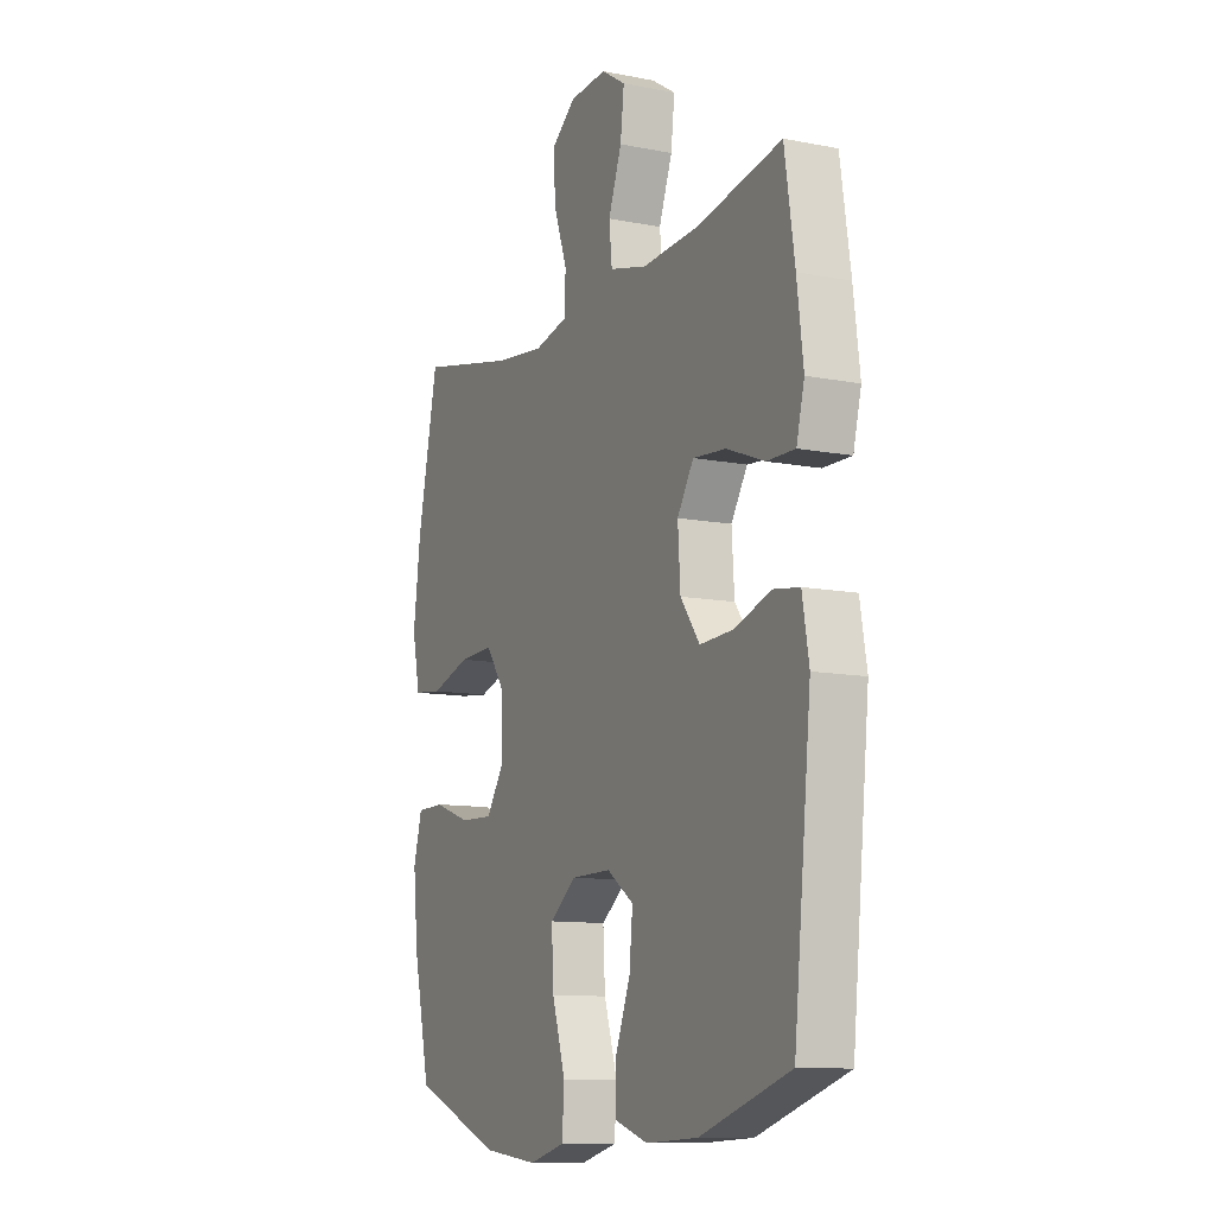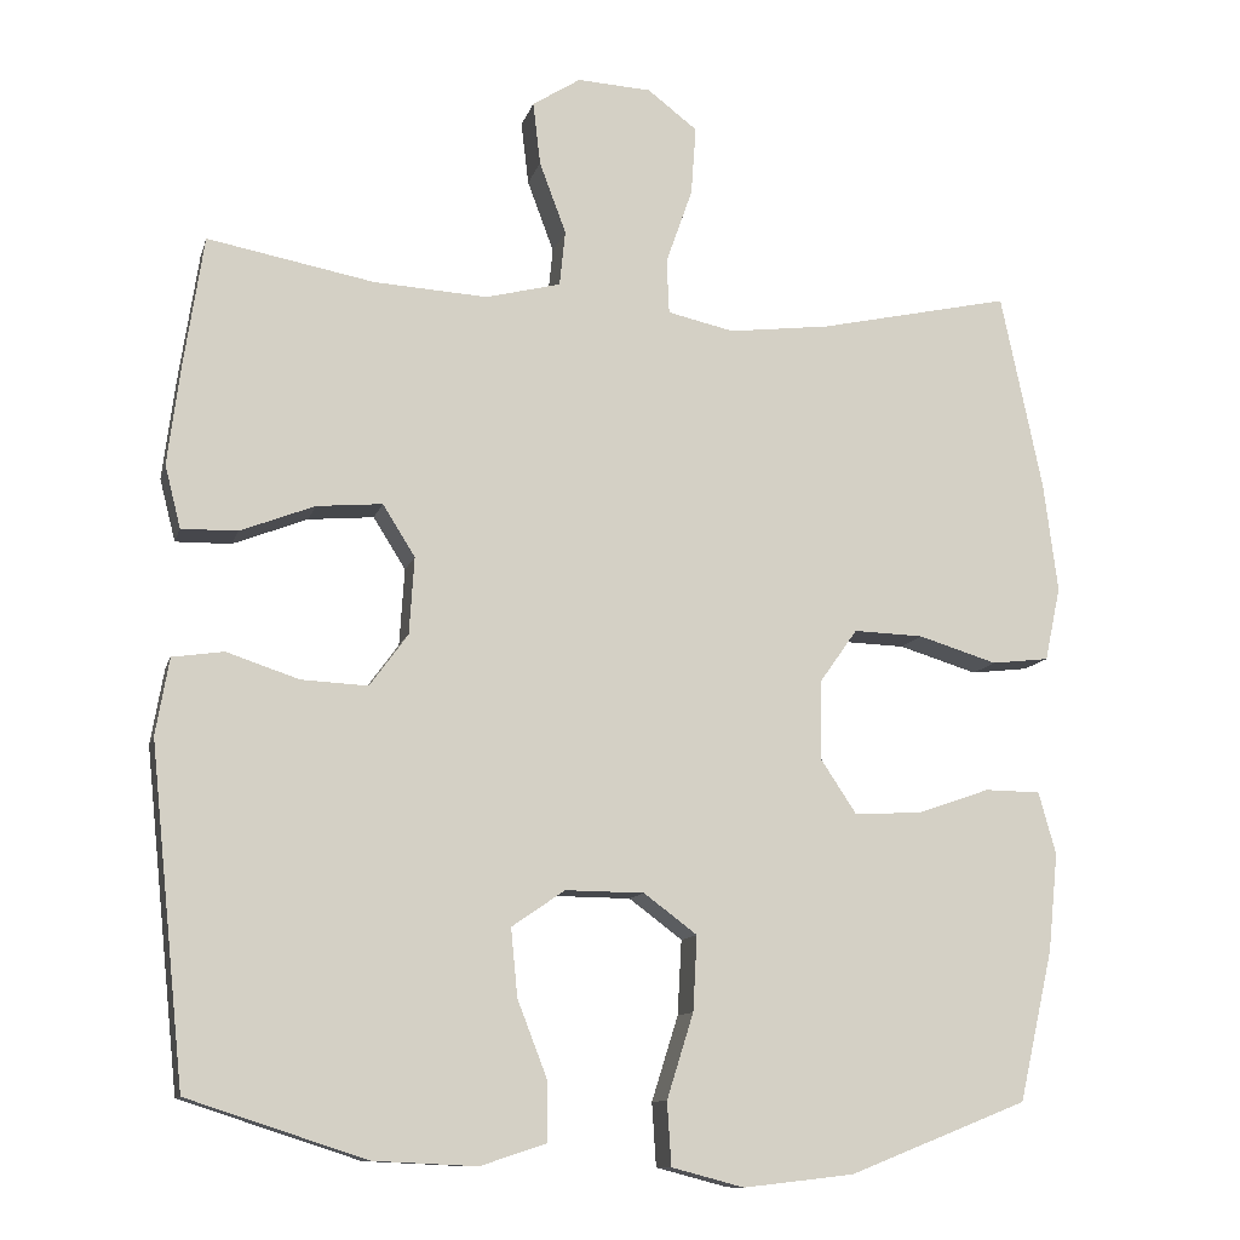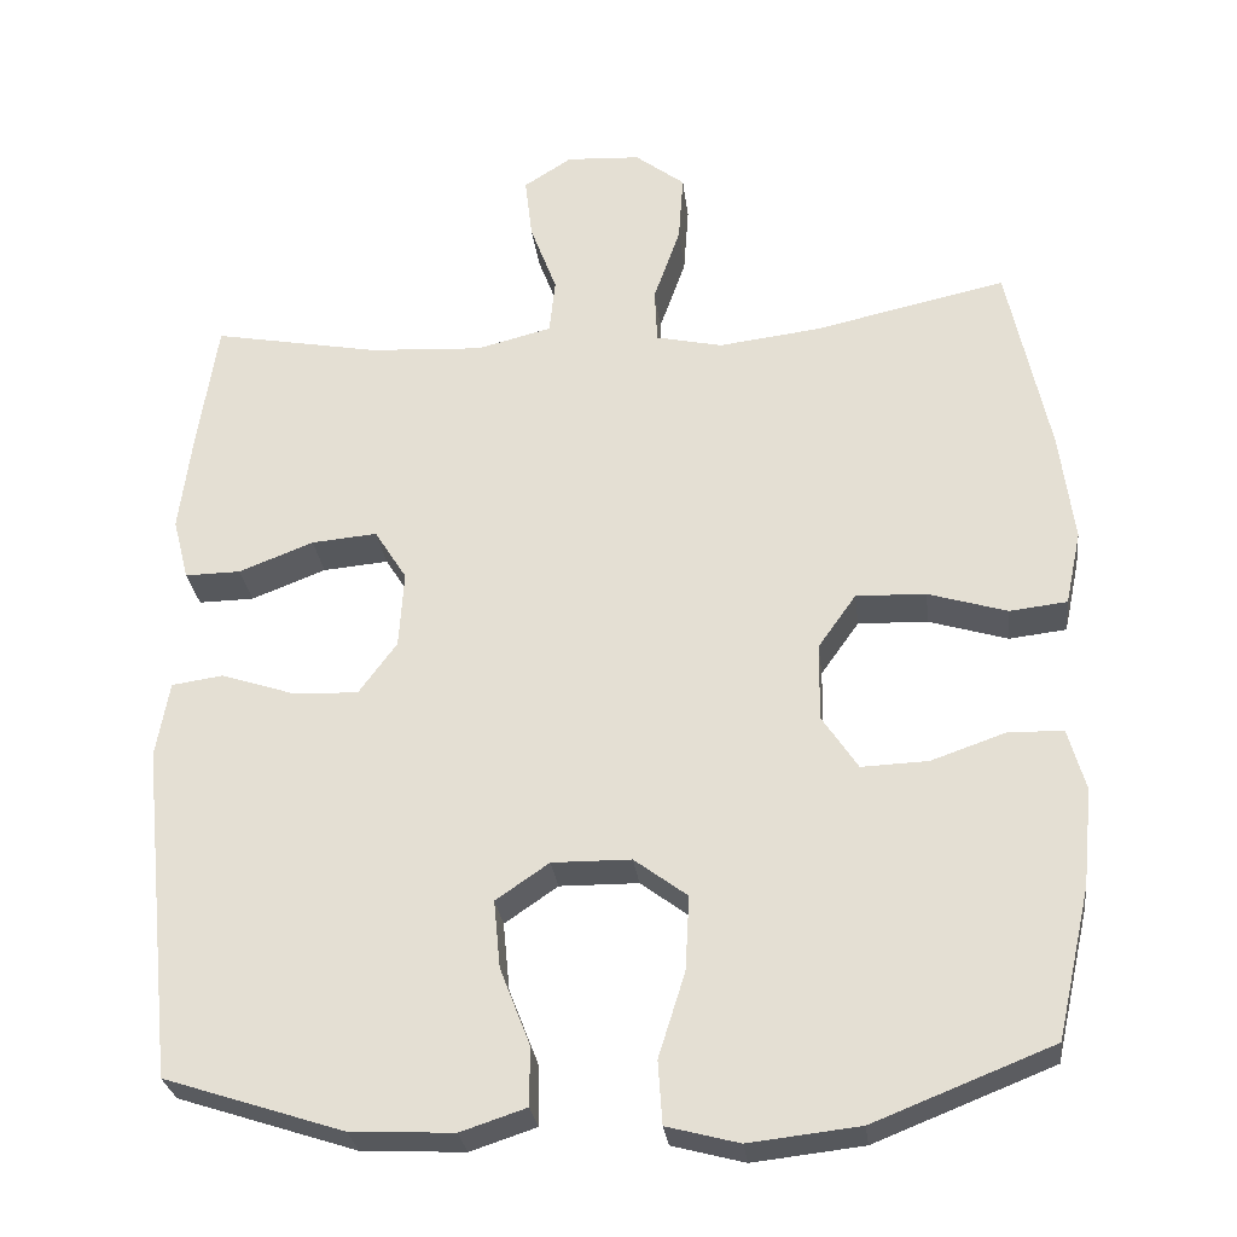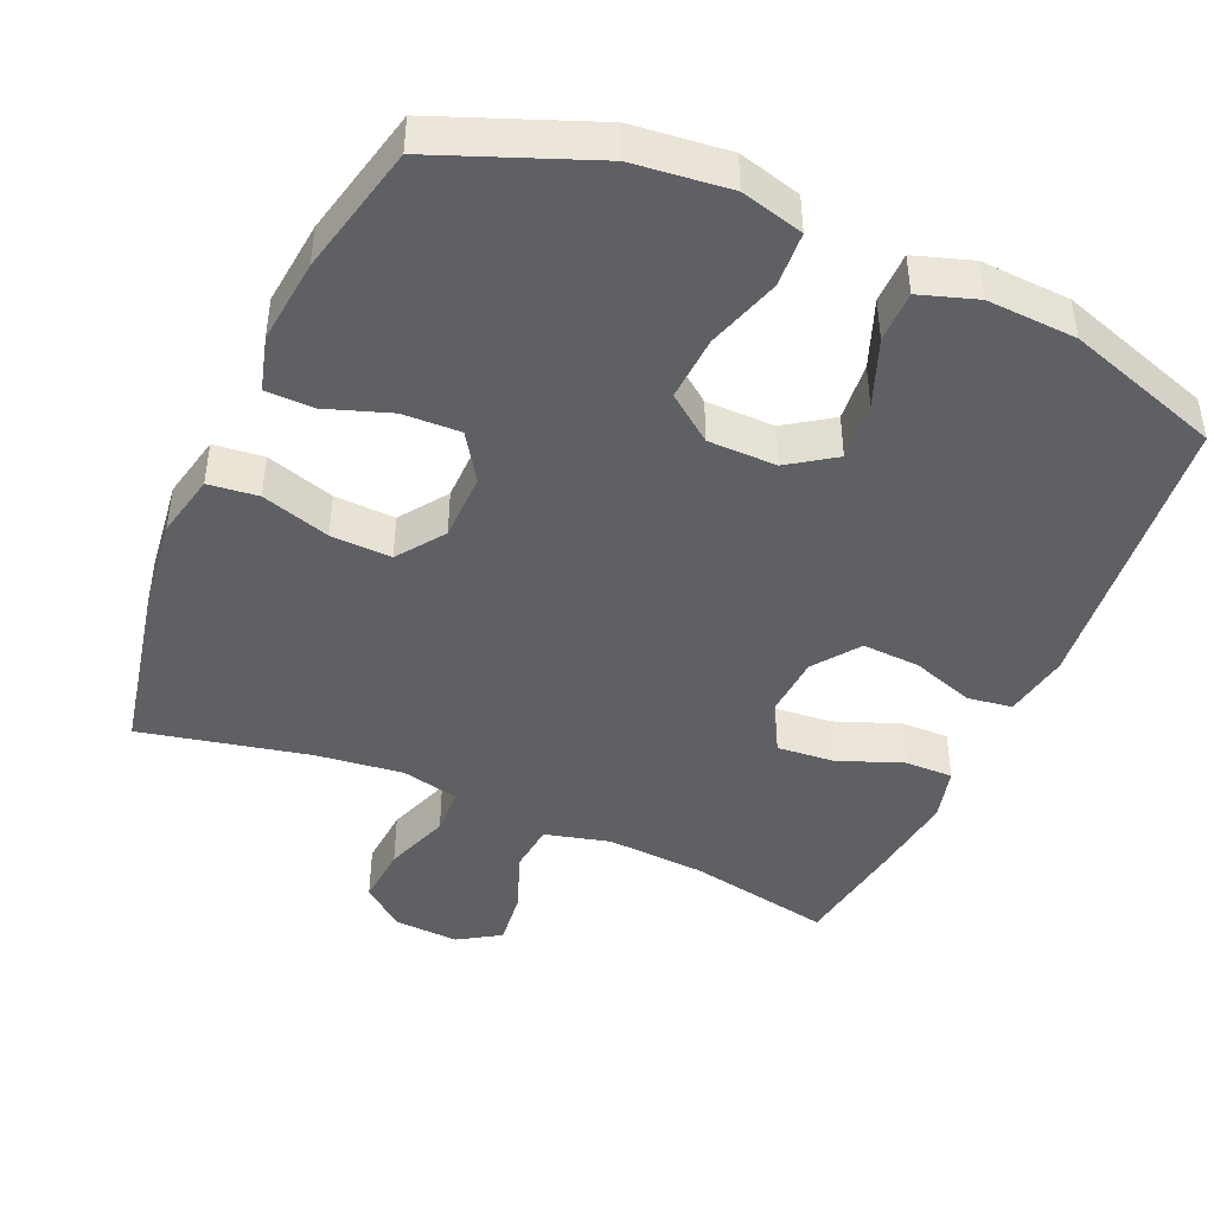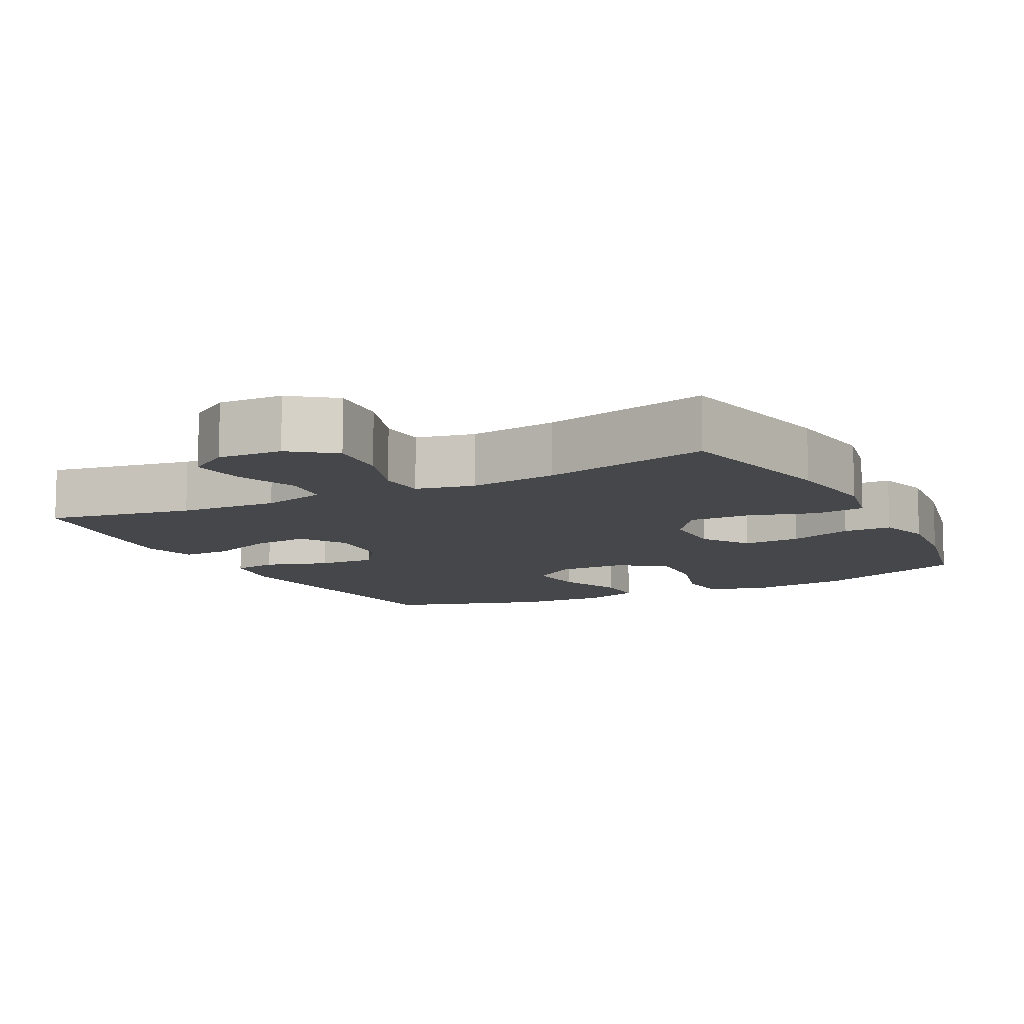
<metadata>
{"format":"obj","ext":"obj","renderer":"f3d","projection":"perspective","resolution":1024,"background":"white","views":[{"elev":-11.0,"azim":-115.8,"up":"+Z"},{"elev":-11.2,"azim":-13.9,"up":"+Z"},{"elev":-28.3,"azim":6.8,"up":"+Z"},{"elev":-44.5,"azim":156.2,"up":"+Y"},{"elev":-10.4,"azim":27.6,"up":"+Y"}]}
</metadata>
<code>
v -0.5 0.07 -0.5
v -0.542 0.07 -0.096
v -0.526 0.07 -0.004
v -0.464 0.07 0.005
v -0.377 0.07 -0.024
v -0.297 0.07 -0.028
v -0.251 0.07 0.035
v -0.245 0.07 0.128
v -0.284 0.07 0.19
v -0.363 0.07 0.183
v -0.453 0.07 0.148
v -0.52 0.07 0.147
v -0.539 0.07 0.222
v -0.524 0.07 0.341
v -0.5 0.07 0.5
v -0.299 0.07 0.462
v -0.162 0.07 0.454
v -0.072 0.07 0.477
v -0.065 0.07 0.544
v -0.097 0.07 0.63
v -0.106 0.07 0.706
v -0.048 0.07 0.743
v 0.041 0.07 0.738
v 0.101 0.07 0.692
v 0.095 0.07 0.609
v 0.063 0.07 0.518
v 0.066 0.07 0.452
v 0.146 0.07 0.434
v 0.268 0.07 0.449
v 0.5 0.07 0.5
v 0.55 0.07 0.263
v 0.567 0.07 0.13
v 0.548 0.07 0.041
v 0.479 0.07 0.033
v 0.384 0.07 0.062
v 0.3 0.07 0.065
v 0.254 0.07 0
v 0.253 0.07 -0.094
v 0.296 0.07 -0.159
v 0.376 0.07 -0.156
v 0.465 0.07 -0.125
v 0.532 0.07 -0.126
v 0.553 0.07 -0.201
v 0.541 0.07 -0.319
v 0.5 0.07 -0.5
v 0.285 0.07 -0.585
v 0.152 0.07 -0.6
v 0.065 0.07 -0.577
v 0.06 0.07 -0.501
v 0.092 0.07 -0.399
v 0.097 0.07 -0.309
v 0.033 0.07 -0.261
v -0.062 0.07 -0.26
v -0.126 0.07 -0.304
v -0.118 0.07 -0.386
v -0.082 0.07 -0.479
v -0.082 0.07 -0.55
v -0.161 0.07 -0.576
v -0.285 0.07 -0.57
v -0.5 0 -0.5
v -0.542 0 -0.096
v -0.526 0 -0.004
v -0.464 0 0.005
v -0.377 0 -0.024
v -0.297 0 -0.028
v -0.251 0 0.035
v -0.245 0 0.128
v -0.284 0 0.19
v -0.363 0 0.183
v -0.453 0 0.148
v -0.52 0 0.147
v -0.539 0 0.222
v -0.524 0 0.341
v -0.5 0 0.5
v -0.299 0 0.462
v -0.162 0 0.454
v -0.072 0 0.477
v -0.065 0 0.544
v -0.097 0 0.63
v -0.106 0 0.706
v -0.048 0 0.743
v 0.041 0 0.738
v 0.101 0 0.692
v 0.095 0 0.609
v 0.063 0 0.518
v 0.066 0 0.452
v 0.146 0 0.434
v 0.268 0 0.449
v 0.5 0 0.5
v 0.55 0 0.263
v 0.567 0 0.13
v 0.548 0 0.041
v 0.479 0 0.033
v 0.384 0 0.062
v 0.3 0 0.065
v 0.254 0 0
v 0.253 0 -0.094
v 0.296 0 -0.159
v 0.376 0 -0.156
v 0.465 0 -0.125
v 0.532 0 -0.126
v 0.553 0 -0.201
v 0.541 0 -0.319
v 0.5 0 -0.5
v 0.285 0 -0.585
v 0.152 0 -0.6
v 0.065 0 -0.577
v 0.06 0 -0.501
v 0.092 0 -0.399
v 0.097 0 -0.309
v 0.033 0 -0.261
v -0.062 0 -0.26
v -0.126 0 -0.304
v -0.118 0 -0.386
v -0.082 0 -0.479
v -0.082 0 -0.55
v -0.161 0 -0.576
v -0.285 0 -0.57
f 3 4 5
f 2 3 5
f 1 2 5
f 59 1 5
f 58 59 5
f 57 58 5
f 56 57 5
f 55 56 5
f 54 55 5 6
f 53 54 6 7
f 52 53 7 8
f 51 52 8 9
f 48 49 50
f 47 48 50
f 46 47 50
f 45 46 50
f 44 45 50
f 43 44 50
f 42 43 50
f 41 42 50
f 40 41 50
f 39 40 50 51
f 38 39 51 9
f 33 34 35
f 32 33 35
f 31 32 35
f 30 31 35
f 29 30 35
f 28 29 35 36
f 27 28 36 37
f 24 25 26
f 23 24 26
f 22 23 26
f 21 22 26
f 20 21 26
f 19 20 26
f 18 19 26 27
f 37 38 9
f 27 37 9
f 18 27 9
f 17 18 9
f 14 15 16
f 13 14 16
f 12 13 16
f 11 12 16
f 10 11 16
f 9 10 16 17
f 64 63 62
f 64 62 61
f 64 61 60
f 64 60 118
f 64 118 117
f 64 117 116
f 64 116 115
f 64 115 114
f 65 64 114 113
f 66 65 113 112
f 67 66 112 111
f 68 67 111 110
f 109 108 107
f 109 107 106
f 109 106 105
f 109 105 104
f 109 104 103
f 109 103 102
f 109 102 101
f 109 101 100
f 109 100 99
f 110 109 99 98
f 68 110 98 97
f 94 93 92
f 94 92 91
f 94 91 90
f 94 90 89
f 94 89 88
f 95 94 88 87
f 96 95 87 86
f 85 84 83
f 85 83 82
f 85 82 81
f 85 81 80
f 85 80 79
f 85 79 78
f 86 85 78 77
f 68 97 96
f 68 96 86
f 68 86 77
f 68 77 76
f 75 74 73
f 75 73 72
f 75 72 71
f 75 71 70
f 75 70 69
f 76 75 69 68
f 1 60 61 2
f 2 61 62 3
f 3 62 63 4
f 4 63 64 5
f 5 64 65 6
f 6 65 66 7
f 7 66 67 8
f 8 67 68 9
f 9 68 69 10
f 10 69 70 11
f 11 70 71 12
f 12 71 72 13
f 13 72 73 14
f 14 73 74 15
f 15 74 75 16
f 16 75 76 17
f 17 76 77 18
f 18 77 78 19
f 19 78 79 20
f 20 79 80 21
f 21 80 81 22
f 22 81 82 23
f 23 82 83 24
f 24 83 84 25
f 25 84 85 26
f 26 85 86 27
f 27 86 87 28
f 28 87 88 29
f 29 88 89 30
f 30 89 90 31
f 31 90 91 32
f 32 91 92 33
f 33 92 93 34
f 34 93 94 35
f 35 94 95 36
f 36 95 96 37
f 37 96 97 38
f 38 97 98 39
f 39 98 99 40
f 40 99 100 41
f 41 100 101 42
f 42 101 102 43
f 43 102 103 44
f 44 103 104 45
f 45 104 105 46
f 46 105 106 47
f 47 106 107 48
f 48 107 108 49
f 49 108 109 50
f 50 109 110 51
f 51 110 111 52
f 52 111 112 53
f 53 112 113 54
f 54 113 114 55
f 55 114 115 56
f 56 115 116 57
f 57 116 117 58
f 58 117 118 59
f 59 118 60 1

</code>
